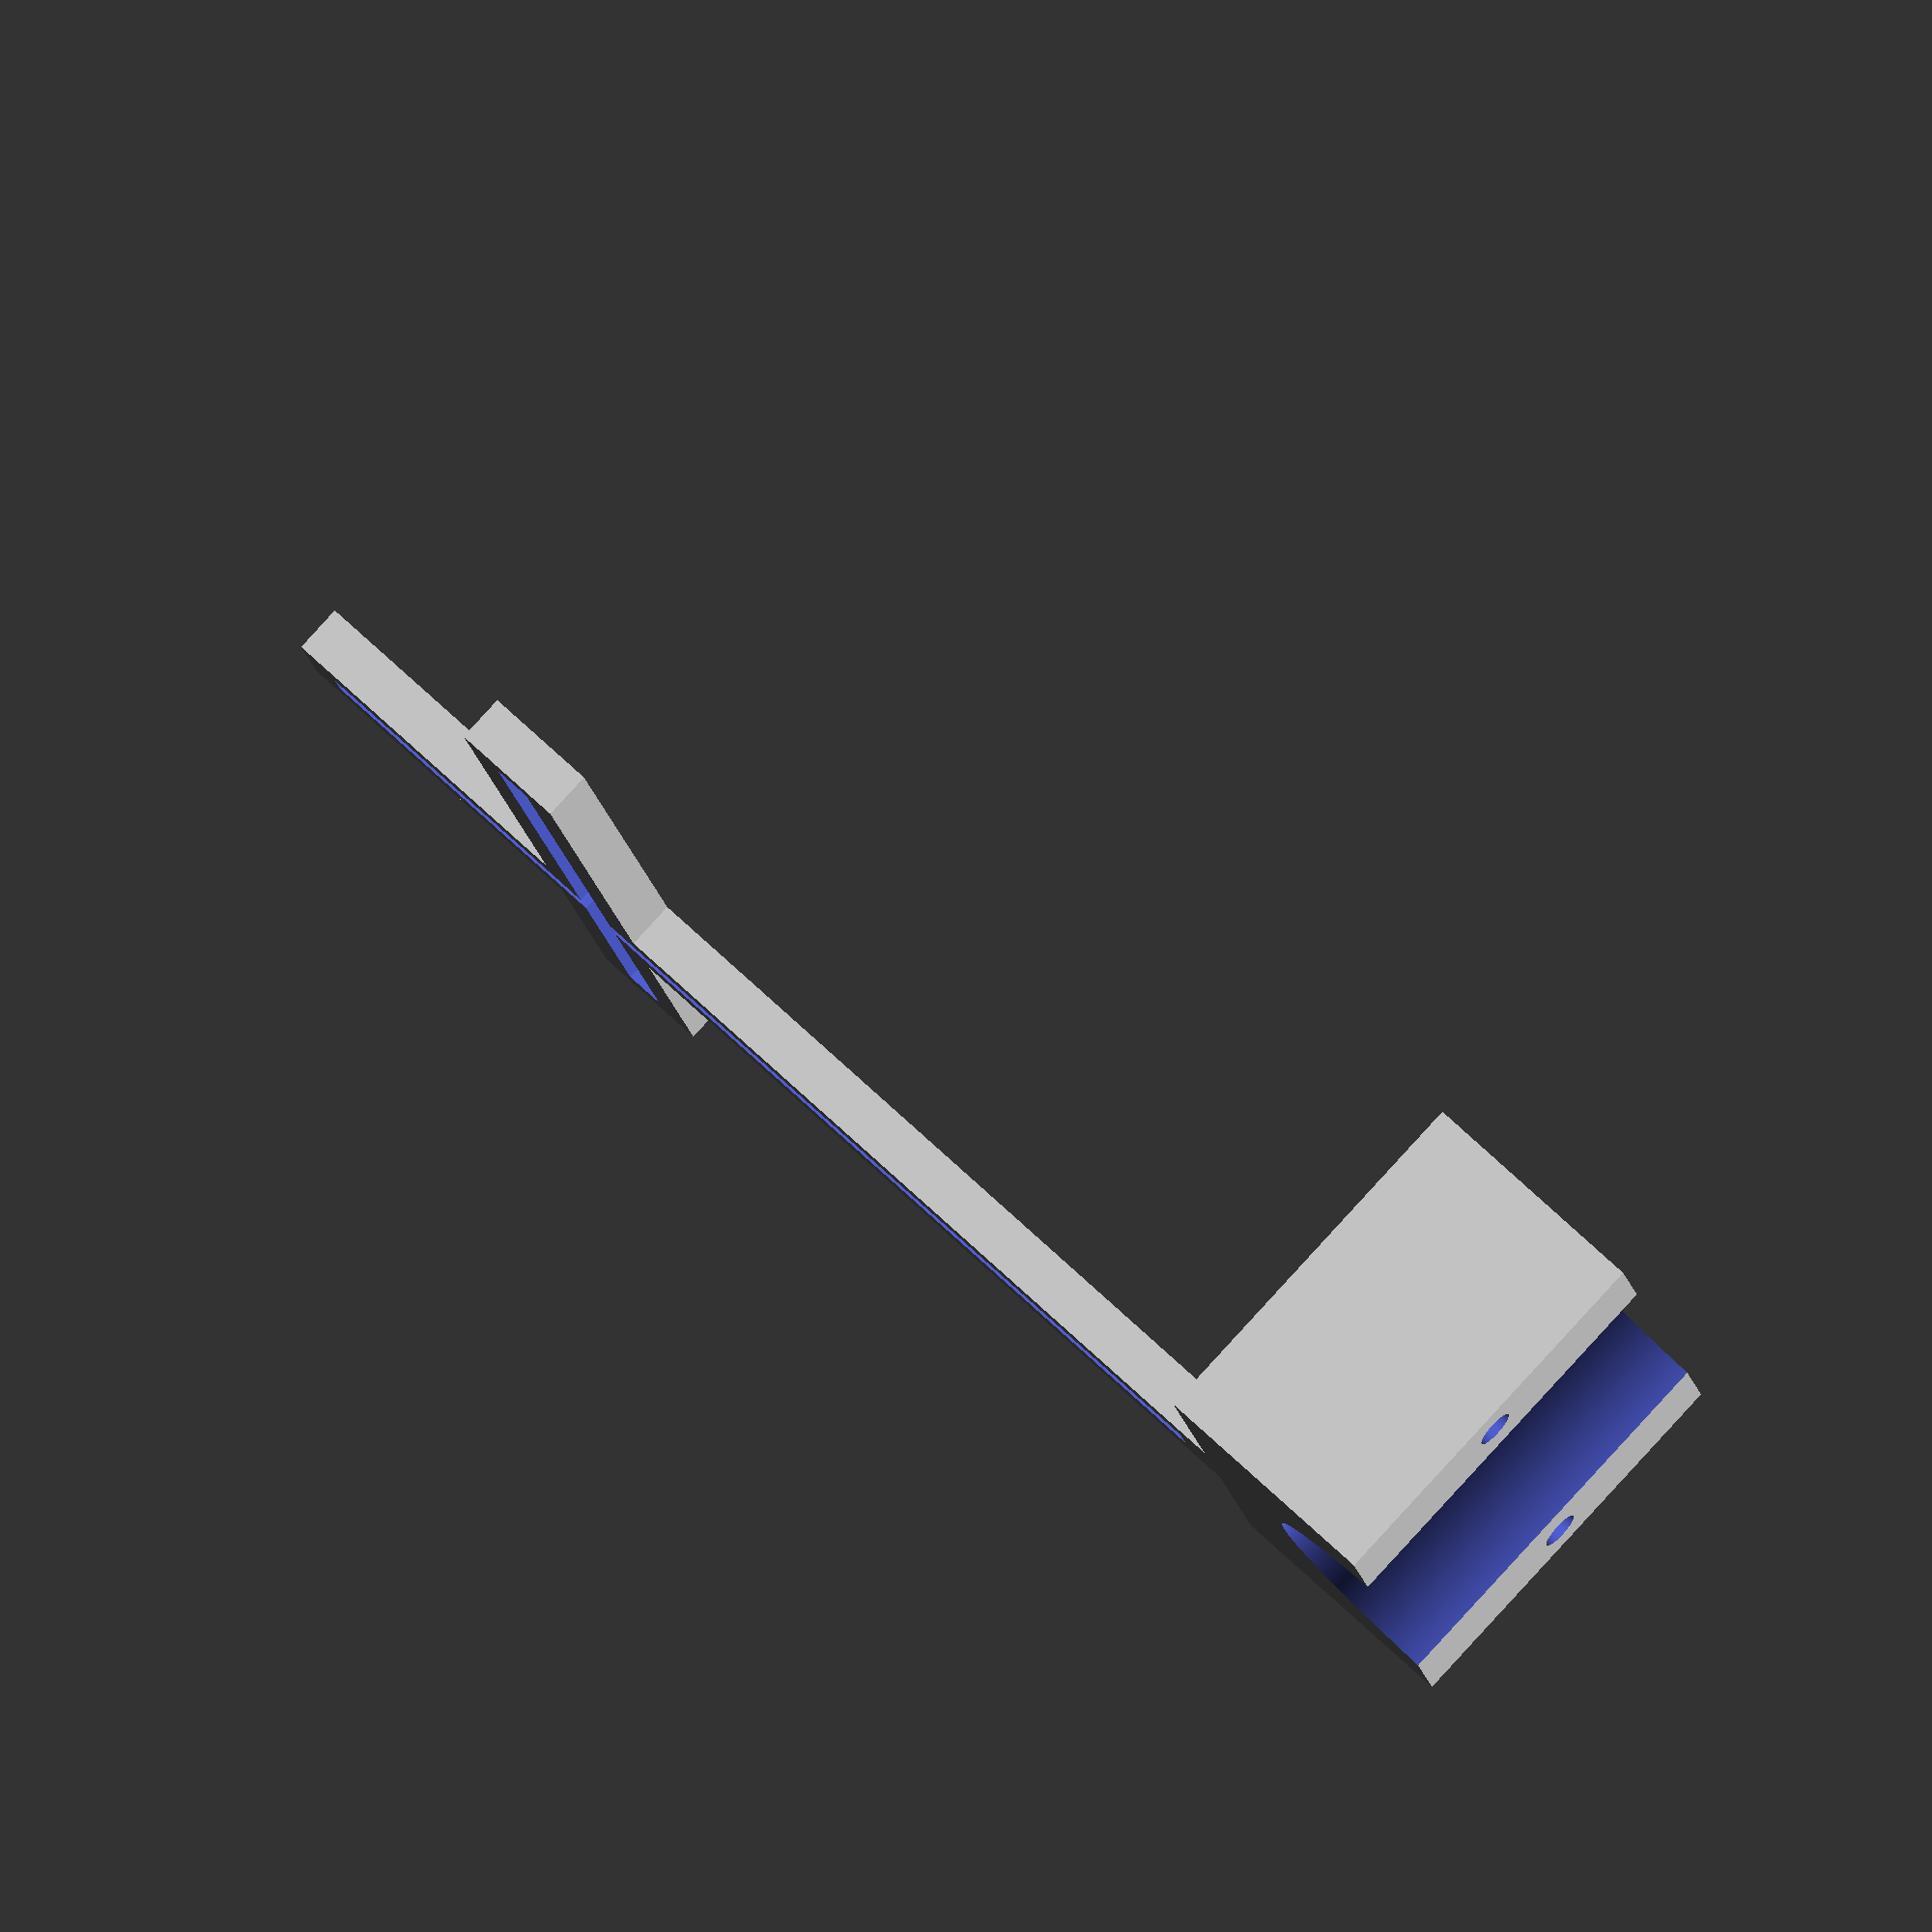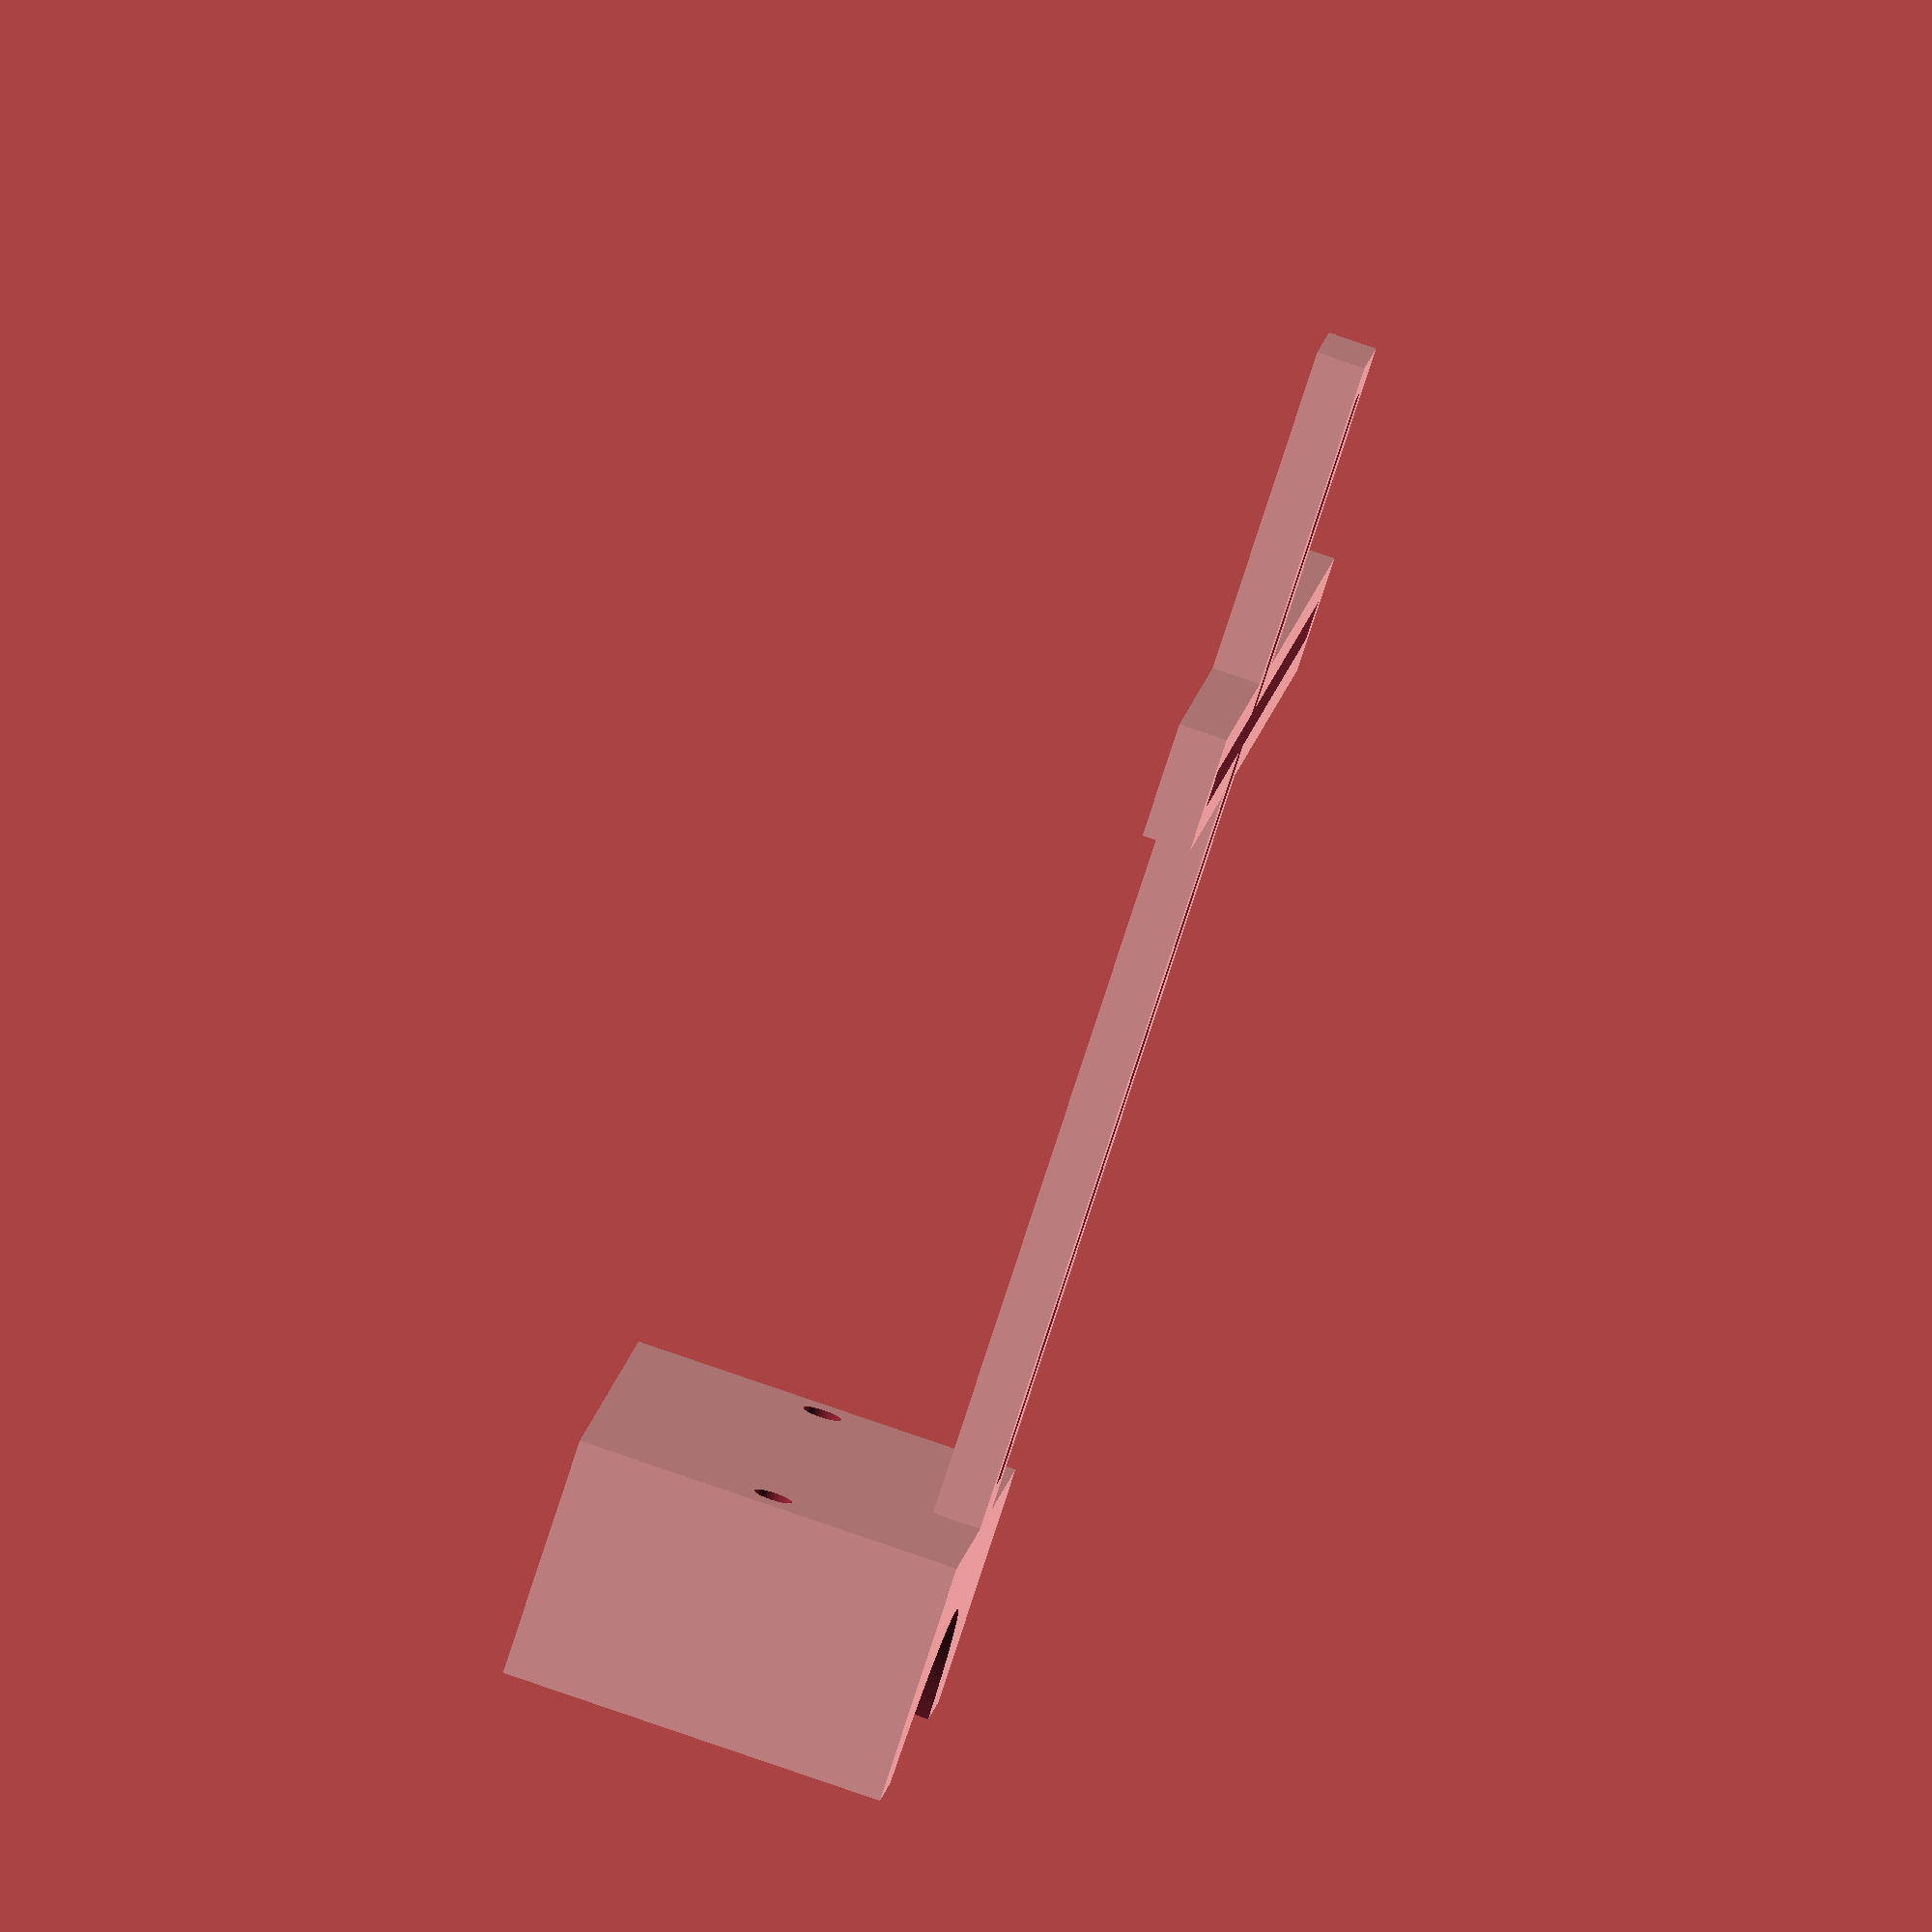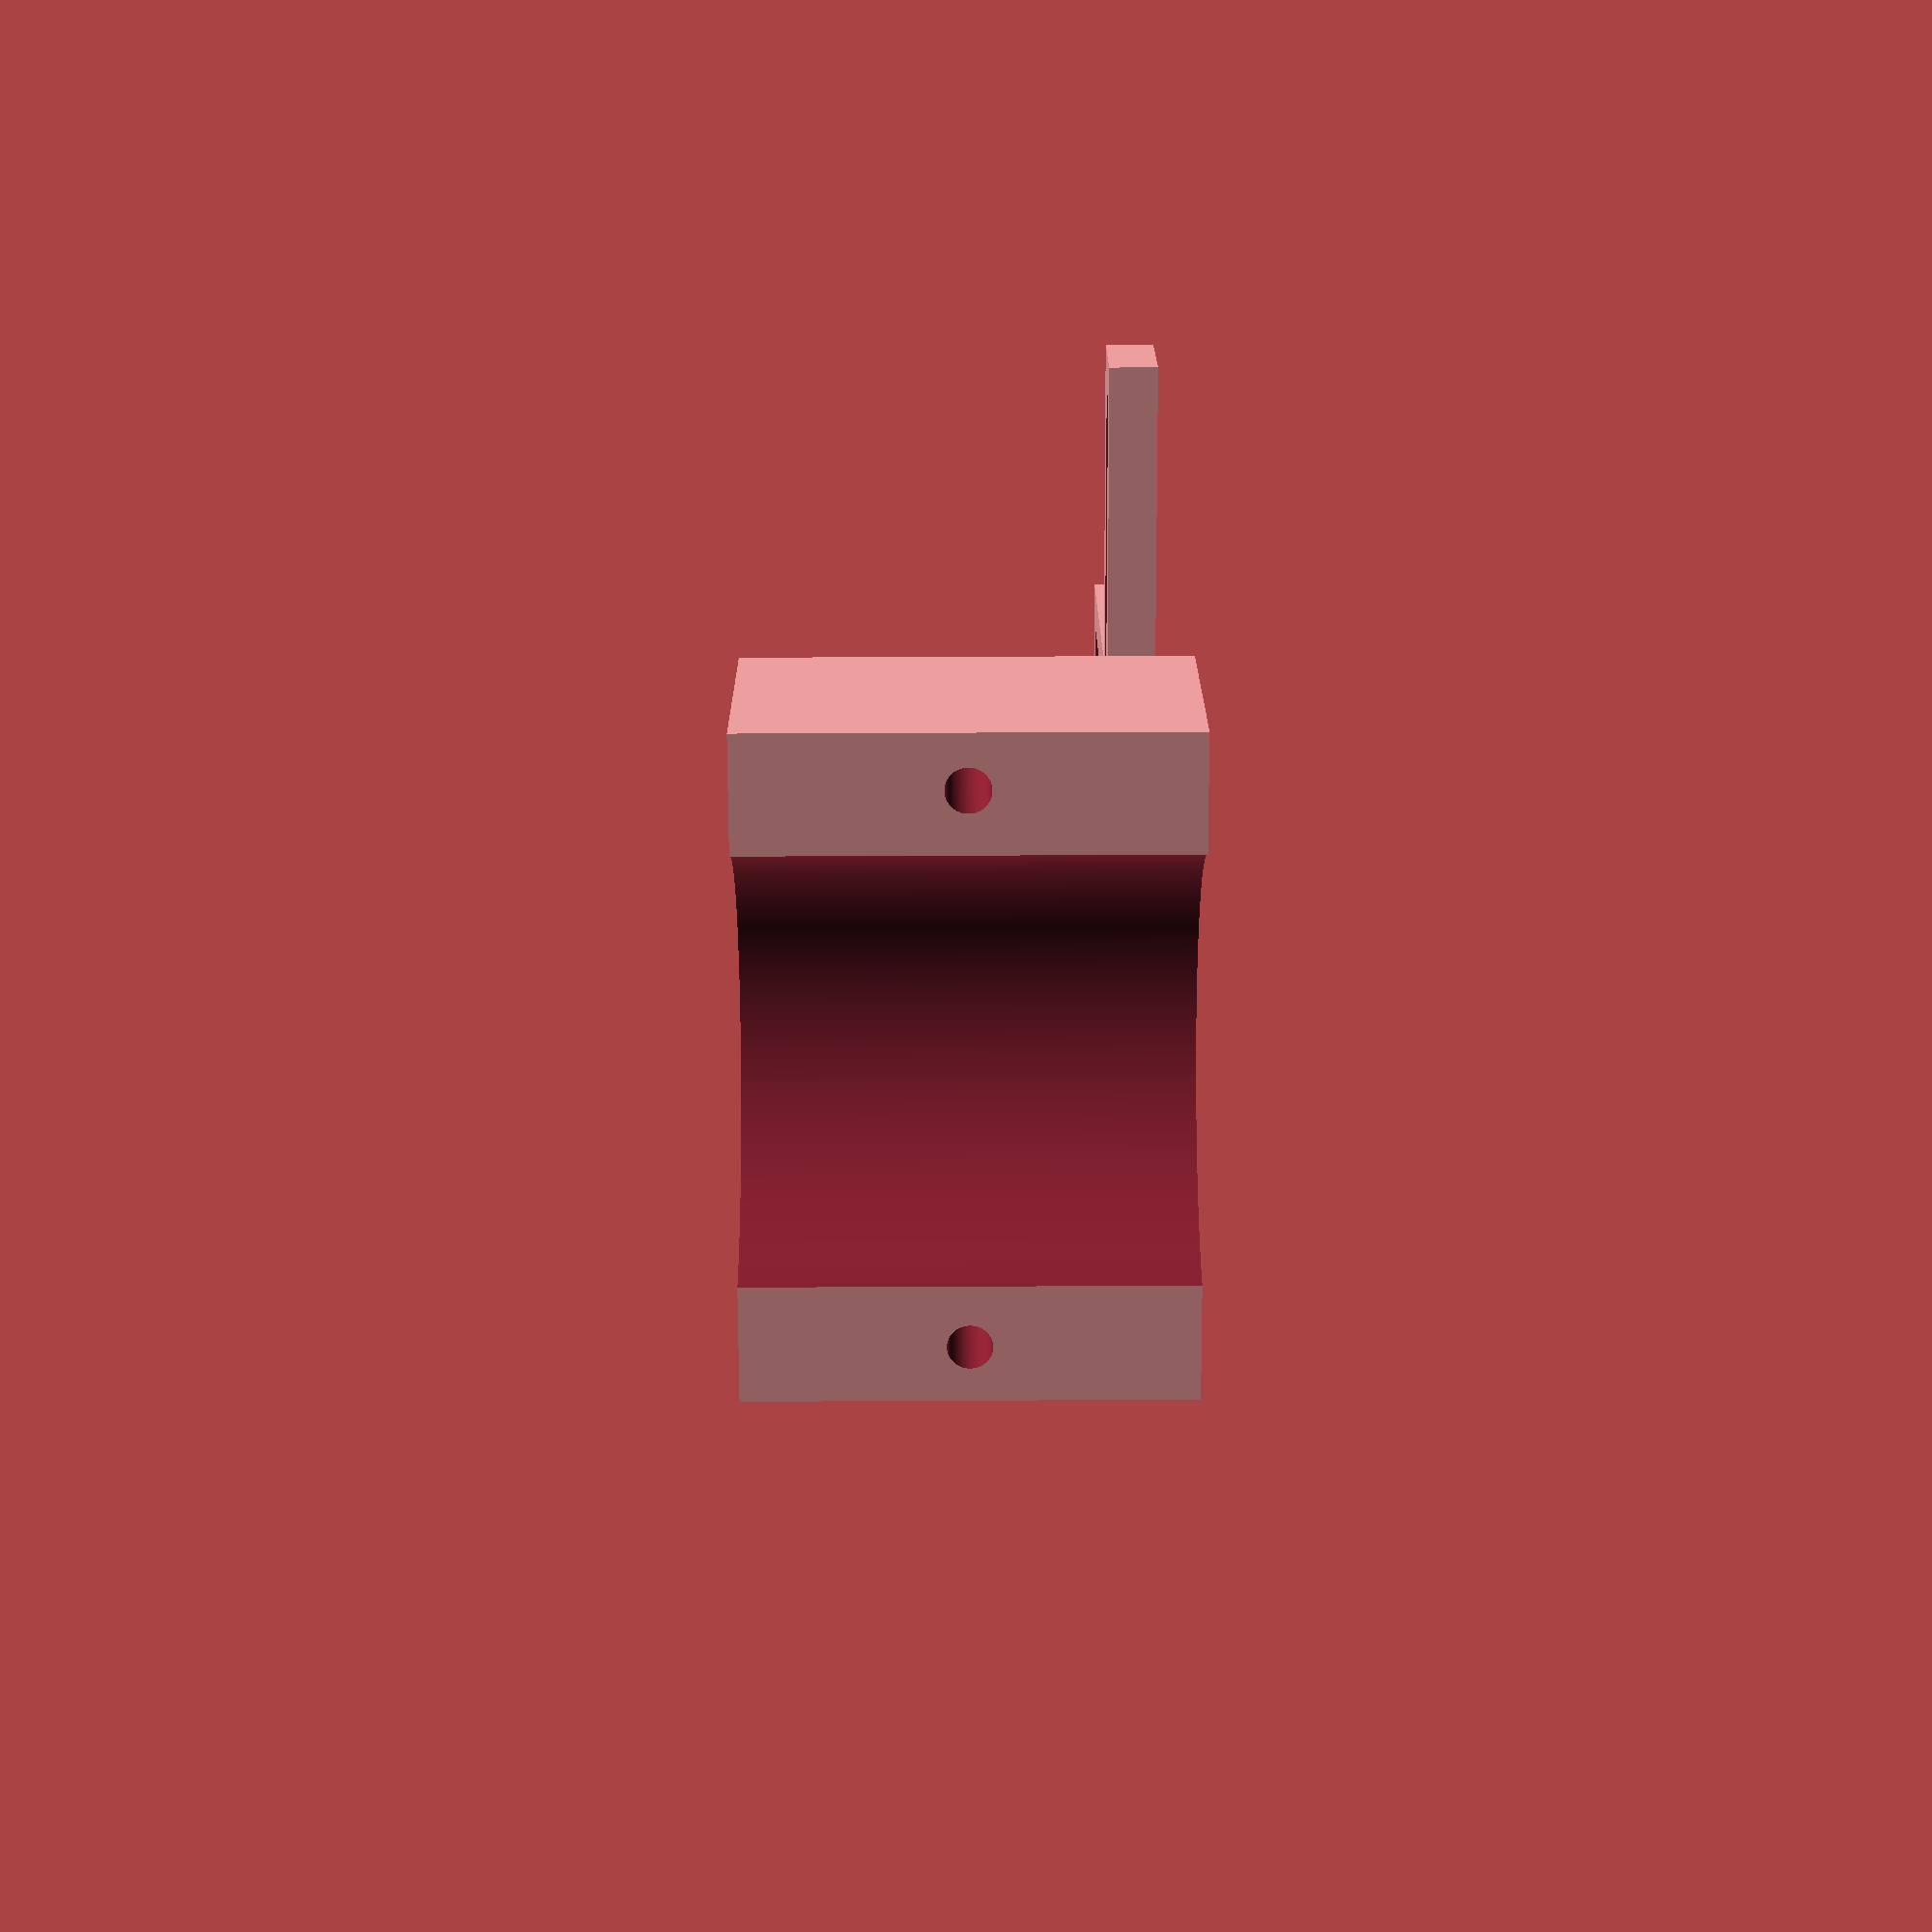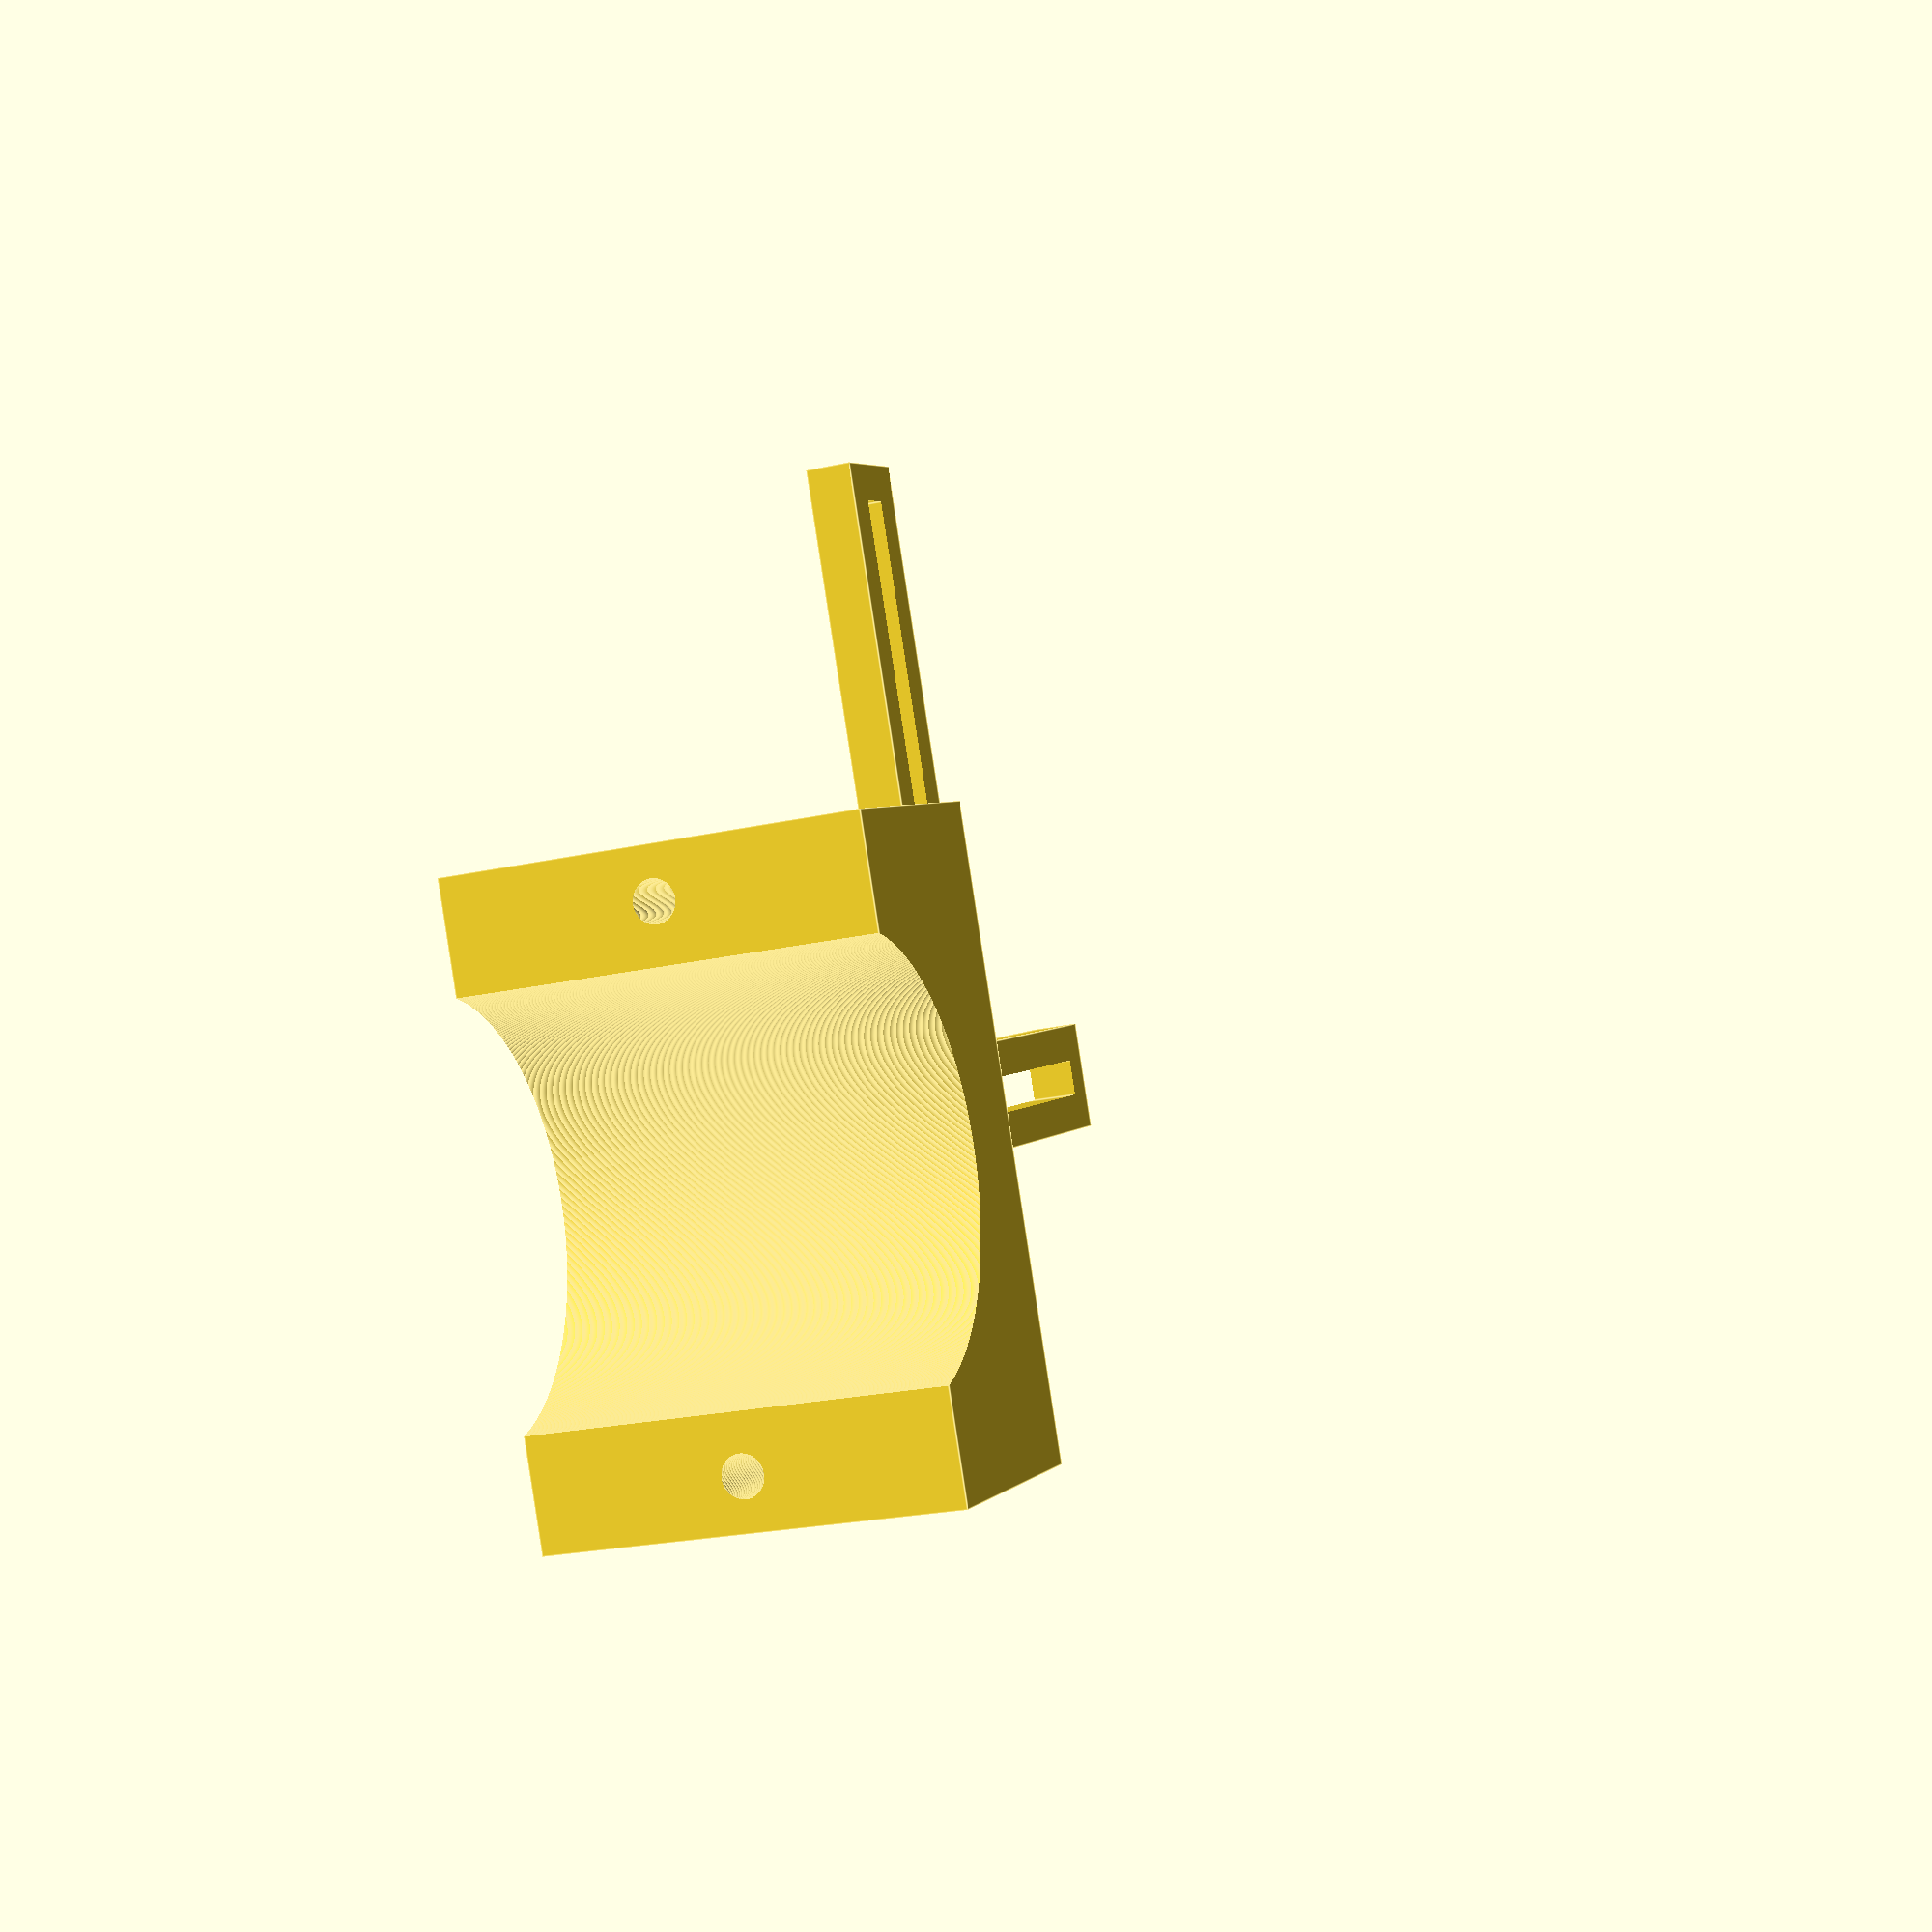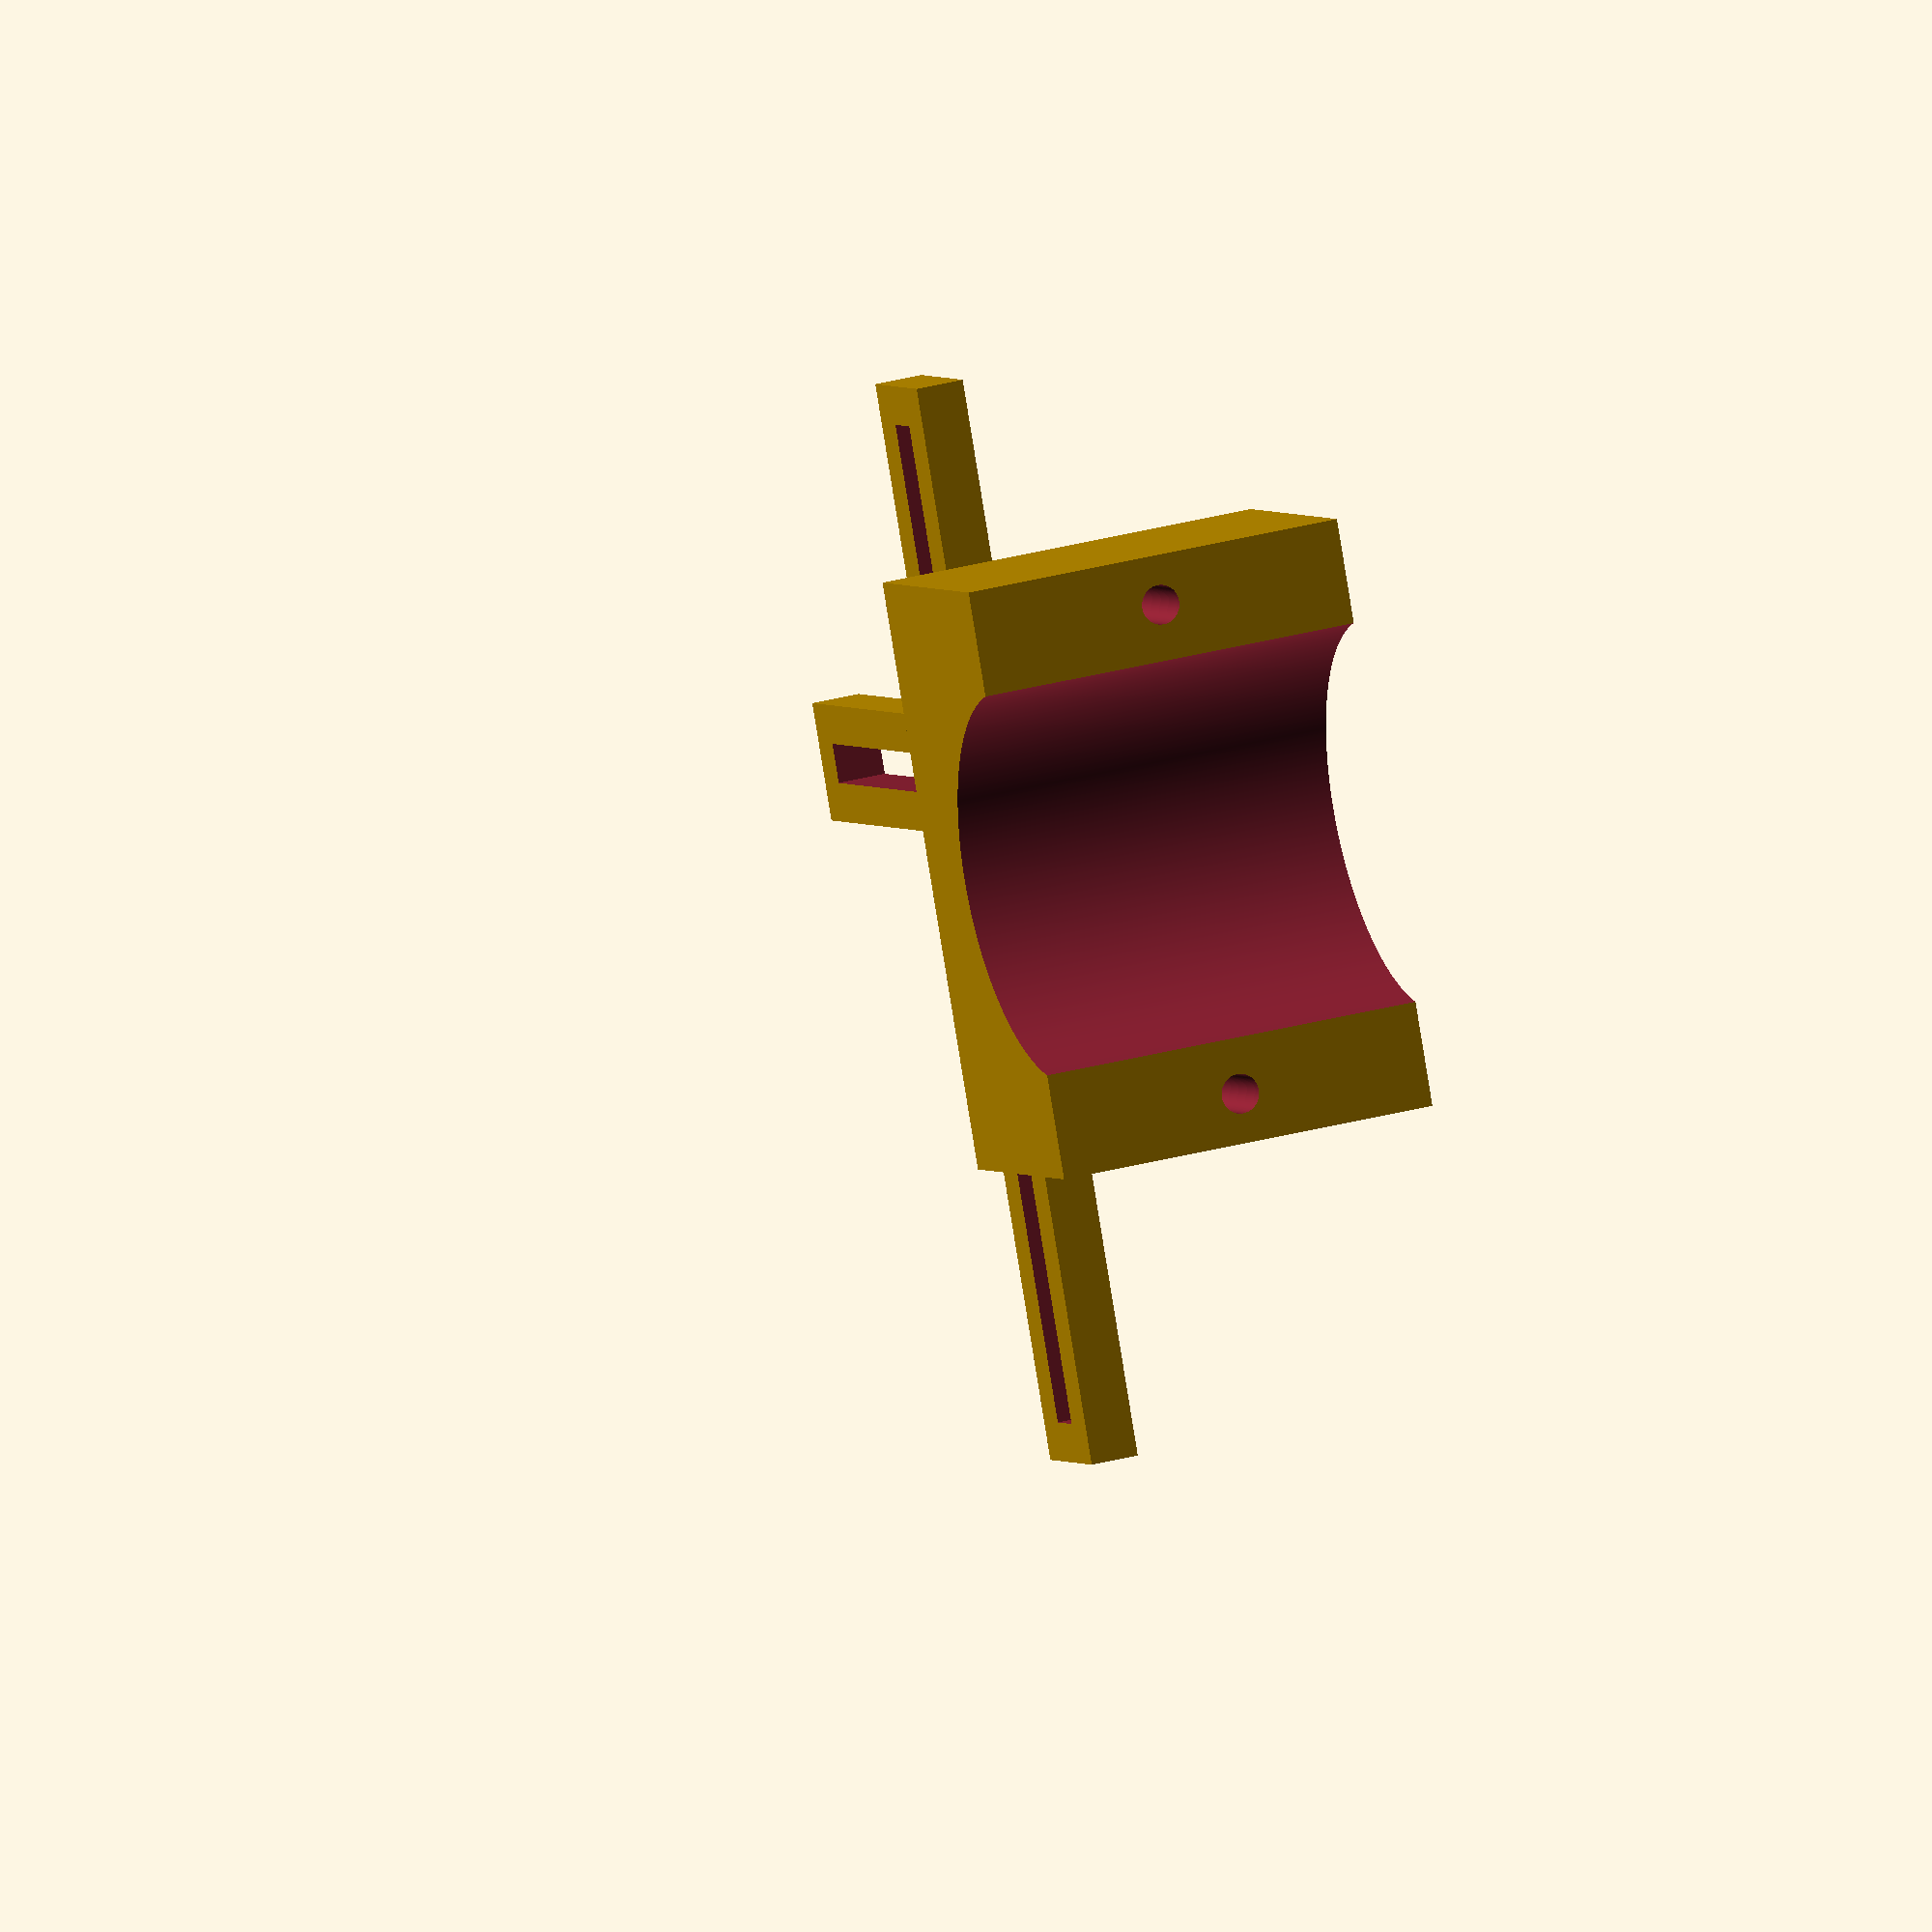
<openscad>
/* width of the vertical mount */
horizontal_mount_length = 110;
/* distance from bottom to bottom of eye piece block */
vertical_mount_length = 125;
/* how far from the bottom to position the horizontal mount */
horizontal_mount_y_position = 40;
/* how much to shift, left or right, the horizontal mount from center */
horizontal_mount_x_offset = 15;

difference() {
  union() {
    /* vertical mount */
    cube(size=[12, vertical_mount_length, 5]);
    /*  horizontal mount */
    translate([6 + horizontal_mount_x_offset, horizontal_mount_y_position, 2.5]) {
      cube(size=[horizontal_mount_length, 12, 5], center=true);
    }
    /* eye piece block */
    translate([-30 + 6, vertical_mount_length, 0]) {
      cube(size=[60, 25, 40]);
    }
  }
  /* subtract out eyepiece */
  translate([6, vertical_mount_length + 30, 20]) {
    cylinder(r=20, h=50, center=true, $fa=.1, $fs=.1);
  }
  /* screw holes */
  translate([6 + 30 - 5, vertical_mount_length + 12.5, 20]) {
    rotate([90, 0, 0]) {
      cylinder(r=2, h=30, center=true, $fa=.1, $fs=.1);
    }
  }
  translate([6 - 30 + 5, vertical_mount_length + 12.5, 20]) {
    rotate([90, 0, 0]) {
      cylinder(r=2, h=30, center=true, $fa=.1, $fs=.1);
    }
  }
  /* vertical slot */
  translate([12 / 2 - 2, 4, -5]) {
    cube(size=[4, vertical_mount_length - 8, 15]);
  }
  /* horizontal slot */
  translate([6 + horizontal_mount_x_offset, horizontal_mount_y_position, 2.5]) {
    cube(size=[horizontal_mount_length - 8, 4, 10], center=true);
  }
}

</openscad>
<views>
elev=94.9 azim=100.2 roll=317.5 proj=o view=wireframe
elev=277.2 azim=107.7 roll=108.9 proj=o view=wireframe
elev=126.9 azim=235.1 roll=90.3 proj=p view=solid
elev=202.4 azim=65.7 roll=248.3 proj=p view=edges
elev=151.0 azim=245.2 roll=112.4 proj=o view=wireframe
</views>
